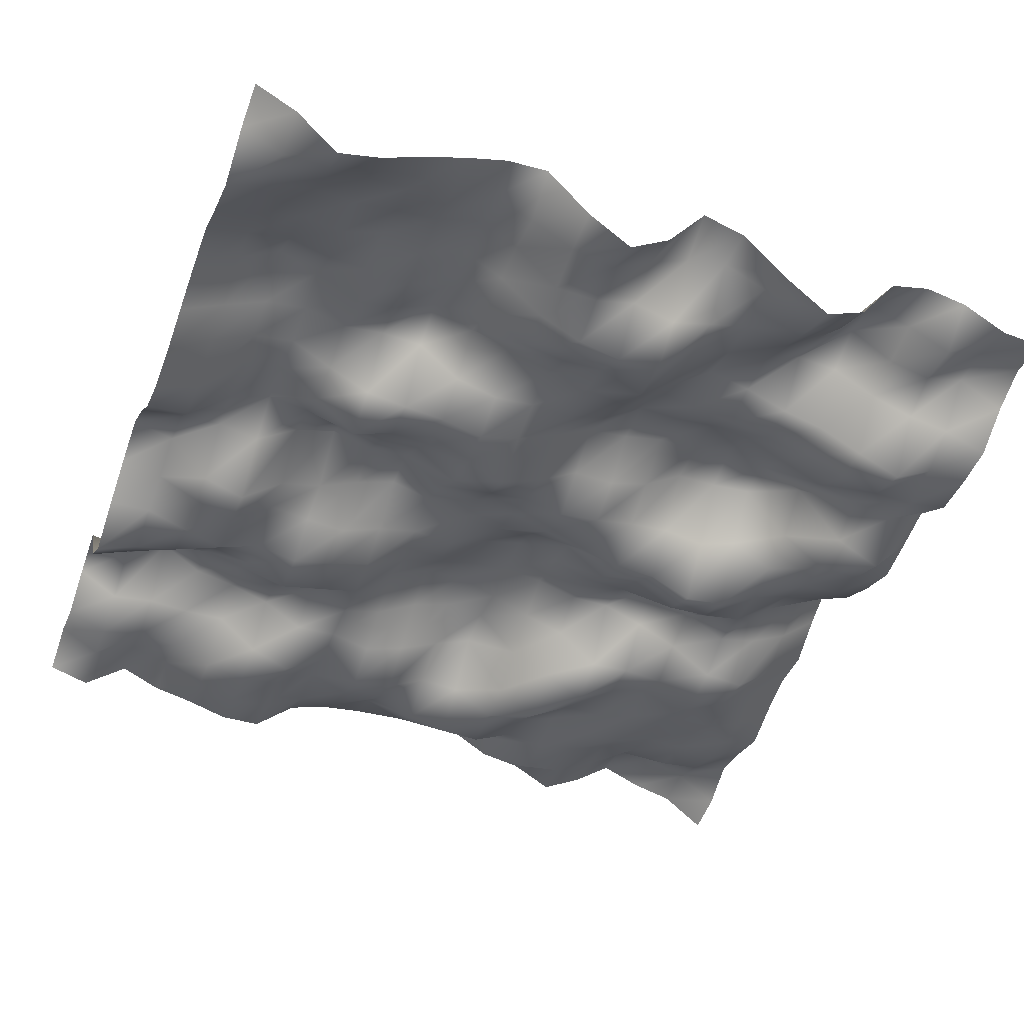
<metadata>
{"format":"obj","ext":"obj","renderer":"f3d","projection":"perspective","resolution":1024,"background":"white","views":[{"elev":-45.0,"azim":-111.3,"up":"+Y"}]}
</metadata>
<code>
o TerrainMesh
v -5 0.2742 -5
v -4.5 0.1175 -5
v -4 -0.3412 -5
v -3.5 -0.155 -5
v -3 0.08954 -5
v -2.5 -0.04693 -5
v -2 -0.246 -5
v -1.5 -0.458 -5
v -1 -0.5643 -5
v -0.5 -0.4108 -5
v 0 0.02176 -5
v 0.5 0.3234 -5
v 1 0.09022 -5
v 1.5 -0.2059 -5
v 2 -0.5957 -5
v 2.5 -0.2473 -5
v 3 0.5629 -5
v 3.5 0.3234 -5
v 4 -0.0175 -5
v 4.5 0.09949 -5
v 5 -0.2174 -5
v -5 -0.006054 -4.5
v -4.5 -0.1674 -4.5
v -4 -0.07539 -4.5
v -3.5 -0.0115 -4.5
v -3 0.2504 -4.5
v -2.5 0.3782 -4.5
v -2 0.05517 -4.5
v -1.5 -0.04601 -4.5
v -1 -0.328 -4.5
v -0.5 -0.3551 -4.5
v 0 0.1143 -4.5
v 0.5 0.199 -4.5
v 1 -0.02321 -4.5
v 1.5 -0.1774 -4.5
v 2 -0.3831 -4.5
v 2.5 -0.01619 -4.5
v 3 0.4019 -4.5
v 3.5 0.01975 -4.5
v 4 -0.2152 -4.5
v 4.5 -0.1855 -4.5
v 5 -0.3522 -4.5
v -5 -0.5254 -4
v -4.5 -0.3426 -4
v -4 0.09168 -4
v -3.5 0.1991 -4
v -3 0.3767 -4
v -2.5 0.7327 -4
v -2 0.341 -4
v -1.5 0.2525 -4
v -1 0.136 -4
v -0.5 0.1668 -4
v 0 0.1667 -4
v 0.5 -0.3507 -4
v 1 -0.2637 -4
v 1.5 -0.3474 -4
v 2 -0.2605 -4
v 2.5 0.2588 -4
v 3 0.7154 -4
v 3.5 0.0995 -4
v 4 -0.0903 -4
v 4.5 0.06292 -4
v 5 0.0696 -4
v -5 -0.3623 -3.5
v -4.5 -0.08956 -3.5
v -4 0.0766 -3.5
v -3.5 0.1442 -3.5
v -3 0.2473 -3.5
v -2.5 0.5549 -3.5
v -2 0.4399 -3.5
v -1.5 0.3648 -3.5
v -1 0.3828 -3.5
v -0.5 0.3723 -3.5
v 0 0.07985 -3.5
v 0.5 -0.5138 -3.5
v 1 -0.4608 -3.5
v 1.5 -0.493 -3.5
v 2 -0.05112 -3.5
v 2.5 0.3276 -3.5
v 3 0.4008 -3.5
v 3.5 0.07789 -3.5
v 4 -0.141 -3.5
v 4.5 -0.06906 -3.5
v 5 -0.1409 -3.5
v -5 -0.08603 -3
v -4.5 -0.0395 -3
v -4 0.1595 -3
v -3.5 0.3492 -3
v -3 0.2651 -3
v -2.5 0.2179 -3
v -2 0.3083 -3
v -1.5 0.07252 -3
v -1 0.01983 -3
v -0.5 0.3128 -3
v 0 0.4523 -3
v 0.5 -0.06575 -3
v 1 -0.02467 -3
v 1.5 -0.2916 -3
v 2 -0.1612 -3
v 2.5 0.2084 -3
v 3 0.3034 -3
v 3.5 0.09521 -3
v 4 -0.3614 -3
v 4.5 -0.3318 -3
v 5 -0.2384 -3
v -5 0.1512 -2.5
v -4.5 0.09252 -2.5
v -4 0.2523 -2.5
v -3.5 0.2104 -2.5
v -3 0.2162 -2.5
v -2.5 0.3191 -2.5
v -2 0.3956 -2.5
v -1.5 -0.1847 -2.5
v -1 -0.4428 -2.5
v -0.5 0.3203 -2.5
v 0 0.615 -2.5
v 0.5 0.07 -2.5
v 1 -0.0881 -2.5
v 1.5 -0.3964 -2.5
v 2 -0.4204 -2.5
v 2.5 0.0622 -2.5
v 3 0.1496 -2.5
v 3.5 -0.3127 -2.5
v 4 -0.4625 -2.5
v 4.5 -0.4677 -2.5
v 5 -0.3736 -2.5
v -5 0.3507 -2
v -4.5 0.2892 -2
v -4 0.4369 -2
v -3.5 0.49 -2
v -3 0.413 -2
v -2.5 0.6006 -2
v -2 0.3795 -2
v -1.5 -0.2515 -2
v -1 -0.2223 -2
v -0.5 0.1482 -2
v 0 0.488 -2
v 0.5 0.3255 -2
v 1 -0.1149 -2
v 1.5 -0.2659 -2
v 2 -0.2955 -2
v 2.5 0.1404 -2
v 3 -0.1553 -2
v 3.5 -0.5157 -2
v 4 -0.3718 -2
v 4.5 -0.3918 -2
v 5 -0.357 -2
v -5 0.4 -1.5
v -4.5 0.07705 -1.5
v -4 0.1833 -1.5
v -3.5 0.1793 -1.5
v -3 0.08178 -1.5
v -2.5 0.3296 -1.5
v -2 -0.05474 -1.5
v -1.5 -0.2899 -1.5
v -1 -0.2403 -1.5
v -0.5 0.1901 -1.5
v 0 0.5369 -1.5
v 0.5 0.5213 -1.5
v 1 0.1009 -1.5
v 1.5 -0.1029 -1.5
v 2 -0.1725 -1.5
v 2.5 -0.1081 -1.5
v 3 -0.1238 -1.5
v 3.5 -0.1806 -1.5
v 4 -0.06128 -1.5
v 4.5 -0.1219 -1.5
v 5 0.1005 -1.5
v -5 -0.1765 -1
v -4.5 -0.2244 -1
v -4 -0.3566 -1
v -3.5 -0.2991 -1
v -3 -0.2907 -1
v -2.5 0.1873 -1
v -2 -0.1907 -1
v -1.5 -0.4104 -1
v -1 -0.3794 -1
v -0.5 -0.2302 -1
v 0 0.1574 -1
v 0.5 0.3782 -1
v 1 0.2338 -1
v 1.5 0.1387 -1
v 2 0.3336 -1
v 2.5 0.03797 -1
v 3 -0.2365 -1
v 3.5 -0.4341 -1
v 4 -0.2426 -1
v 4.5 -0.06797 -1
v 5 0.2617 -1
v -5 -0.5584 -0.5
v -4.5 -0.3461 -0.5
v -4 -0.3671 -0.5
v -3.5 -0.5637 -0.5
v -3 -0.3698 -0.5
v -2.5 -0.06479 -0.5
v -2 -0.1257 -0.5
v -1.5 -0.2432 -0.5
v -1 -0.5428 -0.5
v -0.5 -0.2716 -0.5
v 0 0.08956 -0.5
v 0.5 0.2394 -0.5
v 1 0.1768 -0.5
v 1.5 0.2818 -0.5
v 2 0.548 -0.5
v 2.5 0.3394 -0.5
v 3 -0.06481 -0.5
v 3.5 -0.3659 -0.5
v 4 -0.188 -0.5
v 4.5 0.1472 -0.5
v 5 0.3325 -0.5
v -5 -0.1891 0
v -4.5 -0.001384 0
v -4 -0.1935 0
v -3.5 -0.6767 0
v -3 -0.3214 0
v -2.5 -0.1674 0
v -2 -0.1468 0
v -1.5 0.02063 0
v -1 -0.3205 0
v -0.5 -0.1981 0
v 0 0 0
v 0.5 0.1786 0
v 1 0.4061 0
v 1.5 0.4362 0
v 2 0.6015 0
v 2.5 0.5113 0
v 3 0.1849 0
v 3.5 -0.09982 0
v 4 -0.3824 0
v 4.5 -0.04608 0
v 5 0.6342 0
v -5 0.5265 0.5
v -4.5 0.2625 0.5
v -4 -0.3311 0.5
v -3.5 -0.6624 0.5
v -3 -0.5736 0.5
v -2.5 -0.2296 0.5
v -2 0.03442 0.5
v -1.5 0.3049 0.5
v -1 -0.002035 0.5
v -0.5 -0.2927 0.5
v 0 -0.1616 0.5
v 0.5 0.2716 0.5
v 1 0.5353 0.5
v 1.5 0.493 0.5
v 2 0.41 0.5
v 2.5 0.47 0.5
v 3 0.396 0.5
v 3.5 -0.1247 0.5
v 4 -0.5001 0.5
v 4.5 0.09713 0.5
v 5 0.4109 0.5
v -5 0.3716 1
v -4.5 0.4079 1
v -4 -0.1467 1
v -3.5 -0.1205 1
v -3 -0.06542 1
v -2.5 0.2226 1
v -2 0.419 1
v -1.5 0.3826 1
v -1 -0.008577 1
v -0.5 -0.2218 1
v 0 -0.3025 1
v 0.5 0.2055 1
v 1 0.3794 1
v 1.5 0.4312 1
v 2 0.2055 1
v 2.5 -0.07524 1
v 3 -0.3734 1
v 3.5 -0.4513 1
v 4 -0.5152 1
v 4.5 0.2119 1
v 5 0.3936 1
v -5 -0.1974 1.5
v -4.5 0.1596 1.5
v -4 0.02162 1.5
v -3.5 0.08818 1.5
v -3 0.2686 1.5
v -2.5 0.1247 1.5
v -2 0.4109 1.5
v -1.5 0.5162 1.5
v -1 0.1605 1.5
v -0.5 -0.1118 1.5
v 0 -0.4334 1.5
v 0.5 -0.1889 1.5
v 1 0.1998 1.5
v 1.5 0.2899 1.5
v 2 0.0452 1.5
v 2.5 -0.3343 1.5
v 3 -0.6833 1.5
v 3.5 -0.3693 1.5
v 4 -0.2766 1.5
v 4.5 0.01238 1.5
v 5 0.102 1.5
v -5 -0.6482 2
v -4.5 -0.4121 2
v -4 -0.1207 2
v -3.5 0.1519 2
v -3 0.1404 2
v -2.5 0.04337 2
v -2 0.4834 2
v -1.5 0.5142 2
v -1 0.5049 2
v -0.5 -0.05623 2
v 0 -0.455 2
v 0.5 -0.1128 2
v 1 0.1895 2
v 1.5 0.303 2
v 2 -0.3795 2
v 2.5 -0.5948 2
v 3 -0.3804 2
v 3.5 -0.2058 2
v 4 -0.3163 2
v 4.5 -0.3567 2
v 5 0.02685 2
v -5 -0.3895 2.5
v -4.5 -0.1189 2.5
v -4 0.2545 2.5
v -3.5 0.4208 2.5
v -3 -0.06932 2.5
v -2.5 -0.05112 2.5
v -2 0.4518 2.5
v -1.5 0.6675 2.5
v -1 0.5163 2.5
v -0.5 -0.1279 2.5
v 0 -0.6861 2.5
v 0.5 -0.4224 2.5
v 1 0.37 2.5
v 1.5 0.1074 2.5
v 2 -0.3444 2.5
v 2.5 -0.3191 2.5
v 3 -0.3662 2.5
v 3.5 -0.3472 2.5
v 4 -0.2439 2.5
v 4.5 -0.2836 2.5
v 5 -0.2386 2.5
v -5 0.3297 3
v -4.5 0.5109 3
v -4 0.6012 3
v -3.5 0.3908 3
v -3 -0.1927 3
v -2.5 -0.203 3
v -2 0.188 3
v -1.5 0.5713 3
v -1 0.5791 3
v -0.5 0.05945 3
v 0 -0.6159 3
v 0.5 -0.394 3
v 1 0.05267 3
v 1.5 -0.1368 3
v 2 -0.3759 3
v 2.5 -0.1586 3
v 3 -0.2651 3
v 3.5 -0.3277 3
v 4 -0.07185 3
v 4.5 -0.01766 3
v 5 0.03624 3
v -5 0.4986 3.5
v -4.5 0.3374 3.5
v -4 0.2296 3.5
v -3.5 0.09289 3.5
v -3 -0.4574 3.5
v -2.5 -0.4442 3.5
v -2 -0.0511 3.5
v -1.5 0.3079 3.5
v -1 -0.07647 3.5
v -0.5 -0.2389 3.5
v 0 -0.3457 3.5
v 0.5 -0.3052 3.5
v 1 -0.2567 3.5
v 1.5 -0.5071 3.5
v 2 -0.6559 3.5
v 2.5 -0.4009 3.5
v 3 -0.1624 3.5
v 3.5 -0.1442 3.5
v 4 0.02329 3.5
v 4.5 0.3537 3.5
v 5 0.4097 3.5
v -5 0.4131 4
v -4.5 0.06159 4
v -4 0.1125 4
v -3.5 -0.08447 4
v -3 -0.6983 4
v -2.5 -0.5089 4
v -2 -0.1844 4
v -1.5 -0.4354 4
v -1 -0.501 4
v -0.5 -0.3815 4
v 0 -0.1594 4
v 0.5 0.05392 4
v 1 -0.1309 4
v 1.5 -0.5425 4
v 2 -0.4739 4
v 2.5 -0.5287 4
v 3 -0.2515 4
v 3.5 -0.1559 4
v 4 -0.09168 4
v 4.5 0.3555 4
v 5 0.212 4
v -5 0.09538 4.5
v -4.5 0.2554 4.5
v -4 0.281 4.5
v -3.5 -0.1649 4.5
v -3 -0.3992 4.5
v -2.5 -0.5126 4.5
v -2 -0.3138 4.5
v -1.5 -0.7358 4.5
v -1 -0.4909 4.5
v -0.5 -0.3435 4.5
v 0 -0.03437 4.5
v 0.5 0.3852 4.5
v 1 0.1306 4.5
v 1.5 -0.1421 4.5
v 2 -0.06852 4.5
v 2.5 -0.2944 4.5
v 3 -0.2974 4.5
v 3.5 -0.2368 4.5
v 4 -0.03104 4.5
v 4.5 0.1674 4.5
v 5 0.09816 4.5
v -5 0.06945 5
v -4.5 0.1476 5
v -4 -0.06137 5
v -3.5 -0.3659 5
v -3 -0.4059 5
v -2.5 -0.3973 5
v -2 -0.04713 5
v -1.5 -0.1688 5
v -1 -0.2771 5
v -0.5 -0.08713 5
v 0 0.1722 5
v 0.5 0.7997 5
v 1 0.5521 5
v 1.5 0.2411 5
v 2 0.2455 5
v 2.5 0.08612 5
v 3 -0.1304 5
v 3.5 0.007351 5
v 4 0.1041 5
v 4.5 -0.1751 5
v 5 -0.2742 5
f 1 2 22
f 2 23 22
f 2 3 23
f 3 24 23
f 3 4 24
f 4 25 24
f 4 5 25
f 5 26 25
f 5 6 26
f 6 27 26
f 6 7 27
f 7 28 27
f 7 8 28
f 8 29 28
f 8 9 29
f 9 30 29
f 9 10 30
f 10 31 30
f 10 11 31
f 11 32 31
f 11 12 32
f 12 33 32
f 12 13 33
f 13 34 33
f 13 14 34
f 14 35 34
f 14 15 35
f 15 36 35
f 15 16 36
f 16 37 36
f 16 17 37
f 17 38 37
f 17 18 38
f 18 39 38
f 18 19 39
f 19 40 39
f 19 20 40
f 20 41 40
f 20 21 41
f 21 42 41
f 22 23 43
f 23 44 43
f 23 24 44
f 24 45 44
f 24 25 45
f 25 46 45
f 25 26 46
f 26 47 46
f 26 27 47
f 27 48 47
f 27 28 48
f 28 49 48
f 28 29 49
f 29 50 49
f 29 30 50
f 30 51 50
f 30 31 51
f 31 52 51
f 31 32 52
f 32 53 52
f 32 33 53
f 33 54 53
f 33 34 54
f 34 55 54
f 34 35 55
f 35 56 55
f 35 36 56
f 36 57 56
f 36 37 57
f 37 58 57
f 37 38 58
f 38 59 58
f 38 39 59
f 39 60 59
f 39 40 60
f 40 61 60
f 40 41 61
f 41 62 61
f 41 42 62
f 42 63 62
f 43 44 64
f 44 65 64
f 44 45 65
f 45 66 65
f 45 46 66
f 46 67 66
f 46 47 67
f 47 68 67
f 47 48 68
f 48 69 68
f 48 49 69
f 49 70 69
f 49 50 70
f 50 71 70
f 50 51 71
f 51 72 71
f 51 52 72
f 52 73 72
f 52 53 73
f 53 74 73
f 53 54 74
f 54 75 74
f 54 55 75
f 55 76 75
f 55 56 76
f 56 77 76
f 56 57 77
f 57 78 77
f 57 58 78
f 58 79 78
f 58 59 79
f 59 80 79
f 59 60 80
f 60 81 80
f 60 61 81
f 61 82 81
f 61 62 82
f 62 83 82
f 62 63 83
f 63 84 83
f 64 65 85
f 65 86 85
f 65 66 86
f 66 87 86
f 66 67 87
f 67 88 87
f 67 68 88
f 68 89 88
f 68 69 89
f 69 90 89
f 69 70 90
f 70 91 90
f 70 71 91
f 71 92 91
f 71 72 92
f 72 93 92
f 72 73 93
f 73 94 93
f 73 74 94
f 74 95 94
f 74 75 95
f 75 96 95
f 75 76 96
f 76 97 96
f 76 77 97
f 77 98 97
f 77 78 98
f 78 99 98
f 78 79 99
f 79 100 99
f 79 80 100
f 80 101 100
f 80 81 101
f 81 102 101
f 81 82 102
f 82 103 102
f 82 83 103
f 83 104 103
f 83 84 104
f 84 105 104
f 85 86 106
f 86 107 106
f 86 87 107
f 87 108 107
f 87 88 108
f 88 109 108
f 88 89 109
f 89 110 109
f 89 90 110
f 90 111 110
f 90 91 111
f 91 112 111
f 91 92 112
f 92 113 112
f 92 93 113
f 93 114 113
f 93 94 114
f 94 115 114
f 94 95 115
f 95 116 115
f 95 96 116
f 96 117 116
f 96 97 117
f 97 118 117
f 97 98 118
f 98 119 118
f 98 99 119
f 99 120 119
f 99 100 120
f 100 121 120
f 100 101 121
f 101 122 121
f 101 102 122
f 102 123 122
f 102 103 123
f 103 124 123
f 103 104 124
f 104 125 124
f 104 105 125
f 105 126 125
f 106 107 127
f 107 128 127
f 107 108 128
f 108 129 128
f 108 109 129
f 109 130 129
f 109 110 130
f 110 131 130
f 110 111 131
f 111 132 131
f 111 112 132
f 112 133 132
f 112 113 133
f 113 134 133
f 113 114 134
f 114 135 134
f 114 115 135
f 115 136 135
f 115 116 136
f 116 137 136
f 116 117 137
f 117 138 137
f 117 118 138
f 118 139 138
f 118 119 139
f 119 140 139
f 119 120 140
f 120 141 140
f 120 121 141
f 121 142 141
f 121 122 142
f 122 143 142
f 122 123 143
f 123 144 143
f 123 124 144
f 124 145 144
f 124 125 145
f 125 146 145
f 125 126 146
f 126 147 146
f 127 128 148
f 128 149 148
f 128 129 149
f 129 150 149
f 129 130 150
f 130 151 150
f 130 131 151
f 131 152 151
f 131 132 152
f 132 153 152
f 132 133 153
f 133 154 153
f 133 134 154
f 134 155 154
f 134 135 155
f 135 156 155
f 135 136 156
f 136 157 156
f 136 137 157
f 137 158 157
f 137 138 158
f 138 159 158
f 138 139 159
f 139 160 159
f 139 140 160
f 140 161 160
f 140 141 161
f 141 162 161
f 141 142 162
f 142 163 162
f 142 143 163
f 143 164 163
f 143 144 164
f 144 165 164
f 144 145 165
f 145 166 165
f 145 146 166
f 146 167 166
f 146 147 167
f 147 168 167
f 148 149 169
f 149 170 169
f 149 150 170
f 150 171 170
f 150 151 171
f 151 172 171
f 151 152 172
f 152 173 172
f 152 153 173
f 153 174 173
f 153 154 174
f 154 175 174
f 154 155 175
f 155 176 175
f 155 156 176
f 156 177 176
f 156 157 177
f 157 178 177
f 157 158 178
f 158 179 178
f 158 159 179
f 159 180 179
f 159 160 180
f 160 181 180
f 160 161 181
f 161 182 181
f 161 162 182
f 162 183 182
f 162 163 183
f 163 184 183
f 163 164 184
f 164 185 184
f 164 165 185
f 165 186 185
f 165 166 186
f 166 187 186
f 166 167 187
f 167 188 187
f 167 168 188
f 168 189 188
f 169 170 190
f 170 191 190
f 170 171 191
f 171 192 191
f 171 172 192
f 172 193 192
f 172 173 193
f 173 194 193
f 173 174 194
f 174 195 194
f 174 175 195
f 175 196 195
f 175 176 196
f 176 197 196
f 176 177 197
f 177 198 197
f 177 178 198
f 178 199 198
f 178 179 199
f 179 200 199
f 179 180 200
f 180 201 200
f 180 181 201
f 181 202 201
f 181 182 202
f 182 203 202
f 182 183 203
f 183 204 203
f 183 184 204
f 184 205 204
f 184 185 205
f 185 206 205
f 185 186 206
f 186 207 206
f 186 187 207
f 187 208 207
f 187 188 208
f 188 209 208
f 188 189 209
f 189 210 209
f 190 191 211
f 191 212 211
f 191 192 212
f 192 213 212
f 192 193 213
f 193 214 213
f 193 194 214
f 194 215 214
f 194 195 215
f 195 216 215
f 195 196 216
f 196 217 216
f 196 197 217
f 197 218 217
f 197 198 218
f 198 219 218
f 198 199 219
f 199 220 219
f 199 200 220
f 200 221 220
f 200 201 221
f 201 222 221
f 201 202 222
f 202 223 222
f 202 203 223
f 203 224 223
f 203 204 224
f 204 225 224
f 204 205 225
f 205 226 225
f 205 206 226
f 206 227 226
f 206 207 227
f 207 228 227
f 207 208 228
f 208 229 228
f 208 209 229
f 209 230 229
f 209 210 230
f 210 231 230
f 211 212 232
f 212 233 232
f 212 213 233
f 213 234 233
f 213 214 234
f 214 235 234
f 214 215 235
f 215 236 235
f 215 216 236
f 216 237 236
f 216 217 237
f 217 238 237
f 217 218 238
f 218 239 238
f 218 219 239
f 219 240 239
f 219 220 240
f 220 241 240
f 220 221 241
f 221 242 241
f 221 222 242
f 222 243 242
f 222 223 243
f 223 244 243
f 223 224 244
f 224 245 244
f 224 225 245
f 225 246 245
f 225 226 246
f 226 247 246
f 226 227 247
f 227 248 247
f 227 228 248
f 228 249 248
f 228 229 249
f 229 250 249
f 229 230 250
f 230 251 250
f 230 231 251
f 231 252 251
f 232 233 253
f 233 254 253
f 233 234 254
f 234 255 254
f 234 235 255
f 235 256 255
f 235 236 256
f 236 257 256
f 236 237 257
f 237 258 257
f 237 238 258
f 238 259 258
f 238 239 259
f 239 260 259
f 239 240 260
f 240 261 260
f 240 241 261
f 241 262 261
f 241 242 262
f 242 263 262
f 242 243 263
f 243 264 263
f 243 244 264
f 244 265 264
f 244 245 265
f 245 266 265
f 245 246 266
f 246 267 266
f 246 247 267
f 247 268 267
f 247 248 268
f 248 269 268
f 248 249 269
f 249 270 269
f 249 250 270
f 250 271 270
f 250 251 271
f 251 272 271
f 251 252 272
f 252 273 272
f 253 254 274
f 254 275 274
f 254 255 275
f 255 276 275
f 255 256 276
f 256 277 276
f 256 257 277
f 257 278 277
f 257 258 278
f 258 279 278
f 258 259 279
f 259 280 279
f 259 260 280
f 260 281 280
f 260 261 281
f 261 282 281
f 261 262 282
f 262 283 282
f 262 263 283
f 263 284 283
f 263 264 284
f 264 285 284
f 264 265 285
f 265 286 285
f 265 266 286
f 266 287 286
f 266 267 287
f 267 288 287
f 267 268 288
f 268 289 288
f 268 269 289
f 269 290 289
f 269 270 290
f 270 291 290
f 270 271 291
f 271 292 291
f 271 272 292
f 272 293 292
f 272 273 293
f 273 294 293
f 274 275 295
f 275 296 295
f 275 276 296
f 276 297 296
f 276 277 297
f 277 298 297
f 277 278 298
f 278 299 298
f 278 279 299
f 279 300 299
f 279 280 300
f 280 301 300
f 280 281 301
f 281 302 301
f 281 282 302
f 282 303 302
f 282 283 303
f 283 304 303
f 283 284 304
f 284 305 304
f 284 285 305
f 285 306 305
f 285 286 306
f 286 307 306
f 286 287 307
f 287 308 307
f 287 288 308
f 288 309 308
f 288 289 309
f 289 310 309
f 289 290 310
f 290 311 310
f 290 291 311
f 291 312 311
f 291 292 312
f 292 313 312
f 292 293 313
f 293 314 313
f 293 294 314
f 294 315 314
f 295 296 316
f 296 317 316
f 296 297 317
f 297 318 317
f 297 298 318
f 298 319 318
f 298 299 319
f 299 320 319
f 299 300 320
f 300 321 320
f 300 301 321
f 301 322 321
f 301 302 322
f 302 323 322
f 302 303 323
f 303 324 323
f 303 304 324
f 304 325 324
f 304 305 325
f 305 326 325
f 305 306 326
f 306 327 326
f 306 307 327
f 307 328 327
f 307 308 328
f 308 329 328
f 308 309 329
f 309 330 329
f 309 310 330
f 310 331 330
f 310 311 331
f 311 332 331
f 311 312 332
f 312 333 332
f 312 313 333
f 313 334 333
f 313 314 334
f 314 335 334
f 314 315 335
f 315 336 335
f 316 317 337
f 317 338 337
f 317 318 338
f 318 339 338
f 318 319 339
f 319 340 339
f 319 320 340
f 320 341 340
f 320 321 341
f 321 342 341
f 321 322 342
f 322 343 342
f 322 323 343
f 323 344 343
f 323 324 344
f 324 345 344
f 324 325 345
f 325 346 345
f 325 326 346
f 326 347 346
f 326 327 347
f 327 348 347
f 327 328 348
f 328 349 348
f 328 329 349
f 329 350 349
f 329 330 350
f 330 351 350
f 330 331 351
f 331 352 351
f 331 332 352
f 332 353 352
f 332 333 353
f 333 354 353
f 333 334 354
f 334 355 354
f 334 335 355
f 335 356 355
f 335 336 356
f 336 357 356
f 337 338 358
f 338 359 358
f 338 339 359
f 339 360 359
f 339 340 360
f 340 361 360
f 340 341 361
f 341 362 361
f 341 342 362
f 342 363 362
f 342 343 363
f 343 364 363
f 343 344 364
f 344 365 364
f 344 345 365
f 345 366 365
f 345 346 366
f 346 367 366
f 346 347 367
f 347 368 367
f 347 348 368
f 348 369 368
f 348 349 369
f 349 370 369
f 349 350 370
f 350 371 370
f 350 351 371
f 351 372 371
f 351 352 372
f 352 373 372
f 352 353 373
f 353 374 373
f 353 354 374
f 354 375 374
f 354 355 375
f 355 376 375
f 355 356 376
f 356 377 376
f 356 357 377
f 357 378 377
f 358 359 379
f 359 380 379
f 359 360 380
f 360 381 380
f 360 361 381
f 361 382 381
f 361 362 382
f 362 383 382
f 362 363 383
f 363 384 383
f 363 364 384
f 364 385 384
f 364 365 385
f 365 386 385
f 365 366 386
f 366 387 386
f 366 367 387
f 367 388 387
f 367 368 388
f 368 389 388
f 368 369 389
f 369 390 389
f 369 370 390
f 370 391 390
f 370 371 391
f 371 392 391
f 371 372 392
f 372 393 392
f 372 373 393
f 373 394 393
f 373 374 394
f 374 395 394
f 374 375 395
f 375 396 395
f 375 376 396
f 376 397 396
f 376 377 397
f 377 398 397
f 377 378 398
f 378 399 398
f 379 380 400
f 380 401 400
f 380 381 401
f 381 402 401
f 381 382 402
f 382 403 402
f 382 383 403
f 383 404 403
f 383 384 404
f 384 405 404
f 384 385 405
f 385 406 405
f 385 386 406
f 386 407 406
f 386 387 407
f 387 408 407
f 387 388 408
f 388 409 408
f 388 389 409
f 389 410 409
f 389 390 410
f 390 411 410
f 390 391 411
f 391 412 411
f 391 392 412
f 392 413 412
f 392 393 413
f 393 414 413
f 393 394 414
f 394 415 414
f 394 395 415
f 395 416 415
f 395 396 416
f 396 417 416
f 396 397 417
f 397 418 417
f 397 398 418
f 398 419 418
f 398 399 419
f 399 420 419
f 400 401 421
f 401 422 421
f 401 402 422
f 402 423 422
f 402 403 423
f 403 424 423
f 403 404 424
f 404 425 424
f 404 405 425
f 405 426 425
f 405 406 426
f 406 427 426
f 406 407 427
f 407 428 427
f 407 408 428
f 408 429 428
f 408 409 429
f 409 430 429
f 409 410 430
f 410 431 430
f 410 411 431
f 411 432 431
f 411 412 432
f 412 433 432
f 412 413 433
f 413 434 433
f 413 414 434
f 414 435 434
f 414 415 435
f 415 436 435
f 415 416 436
f 416 437 436
f 416 417 437
f 417 438 437
f 417 418 438
f 418 439 438
f 418 419 439
f 419 440 439
f 419 420 440
f 420 441 440

</code>
